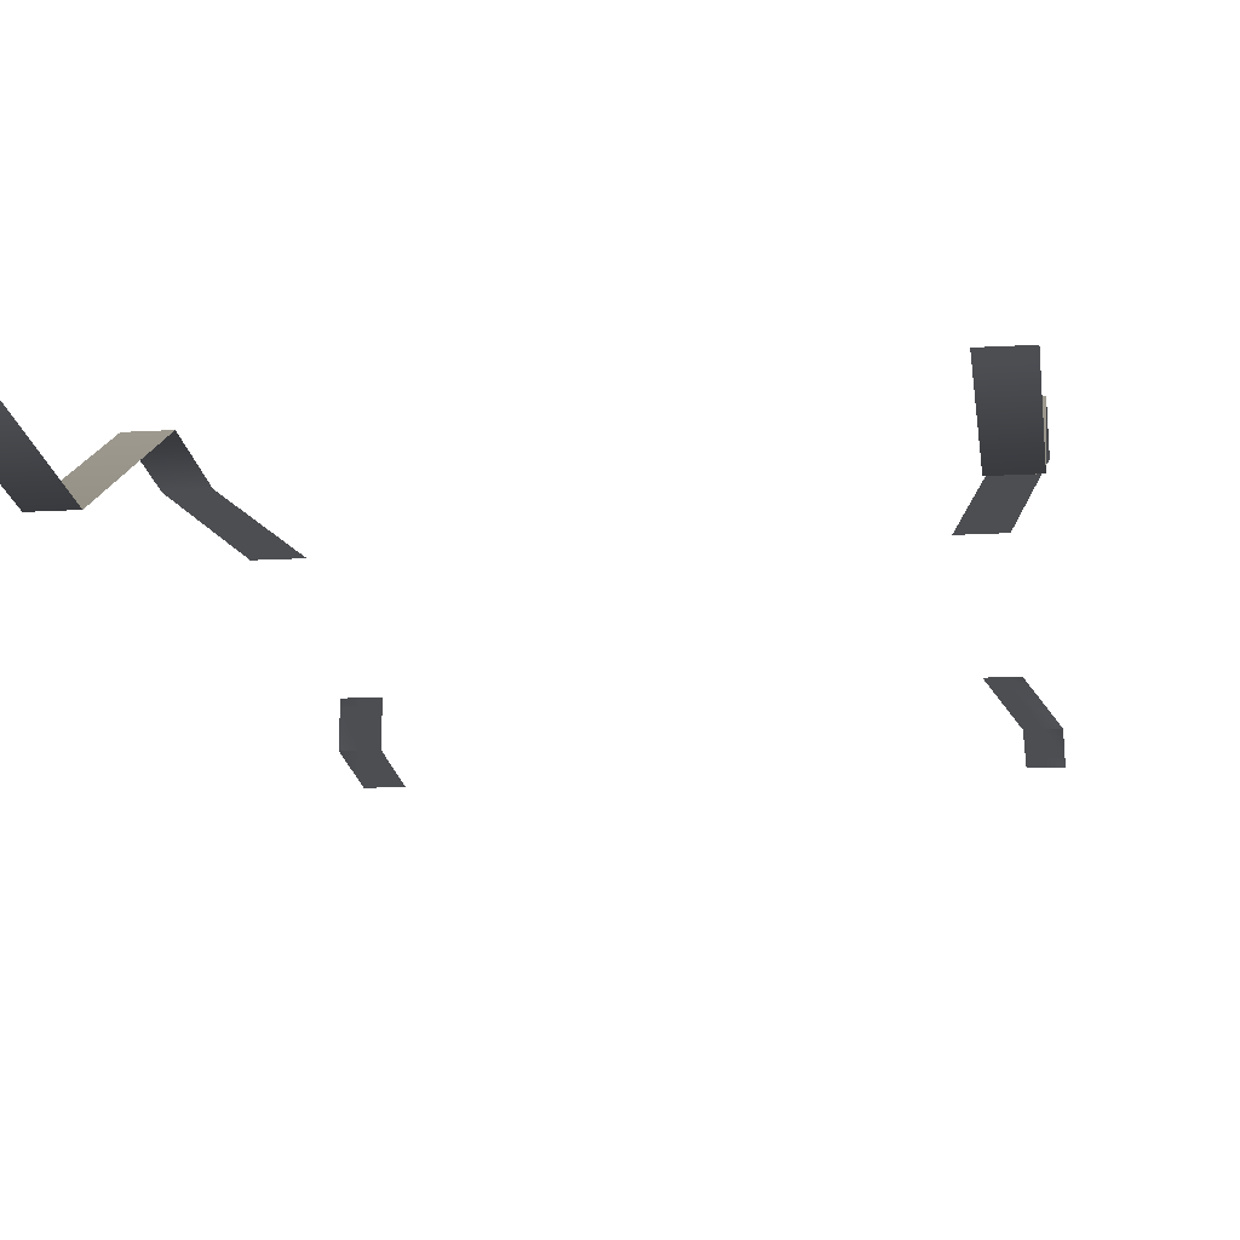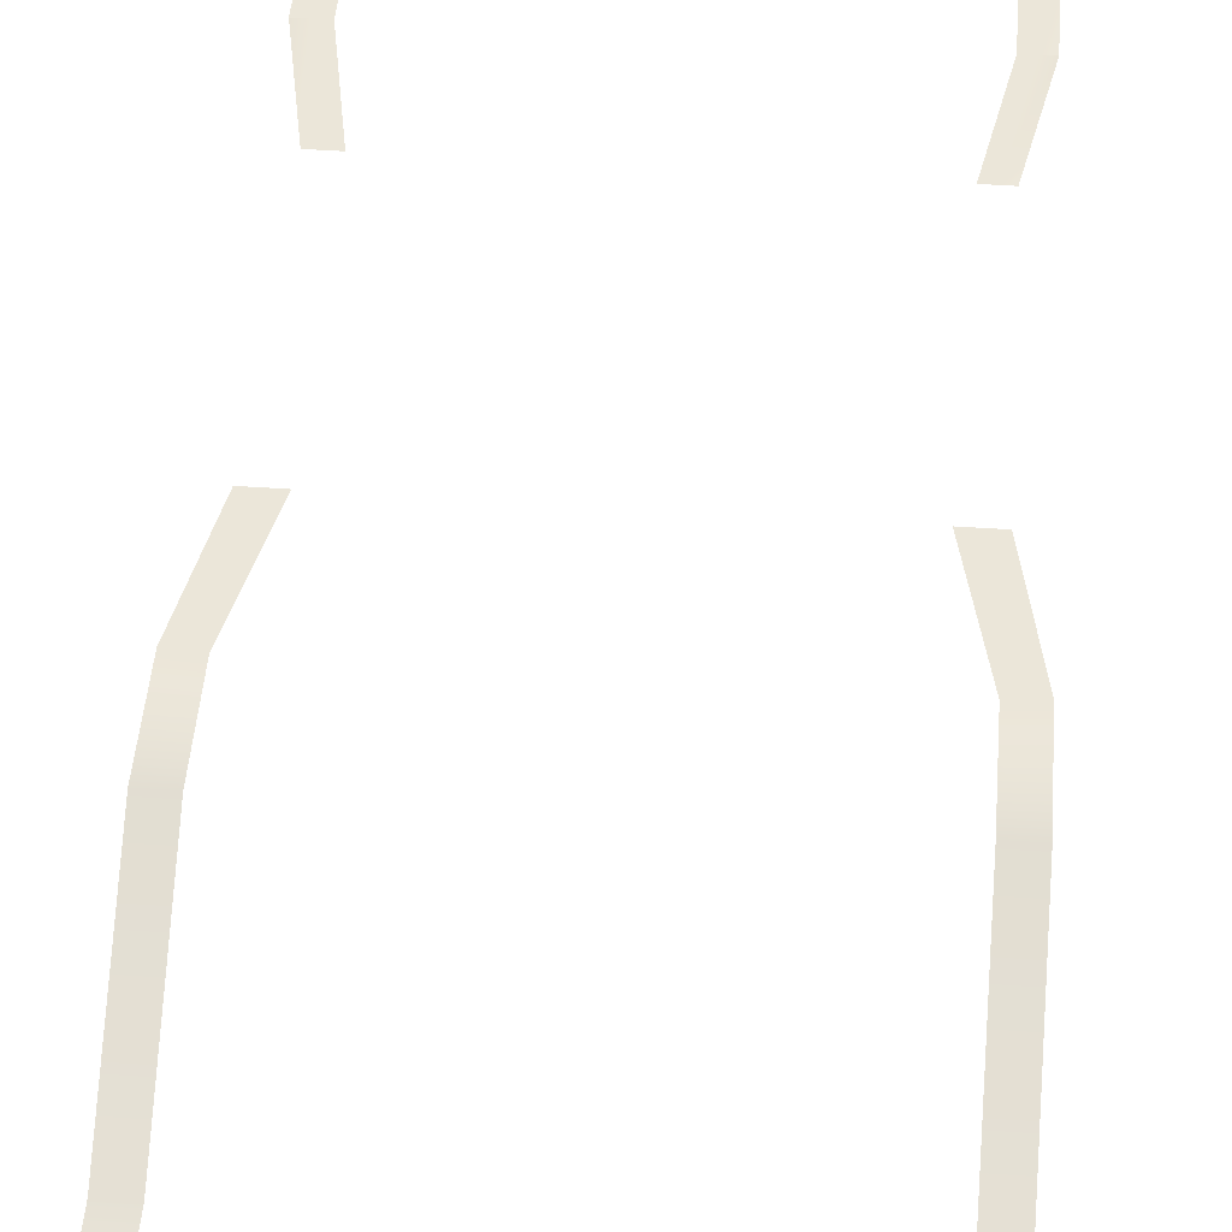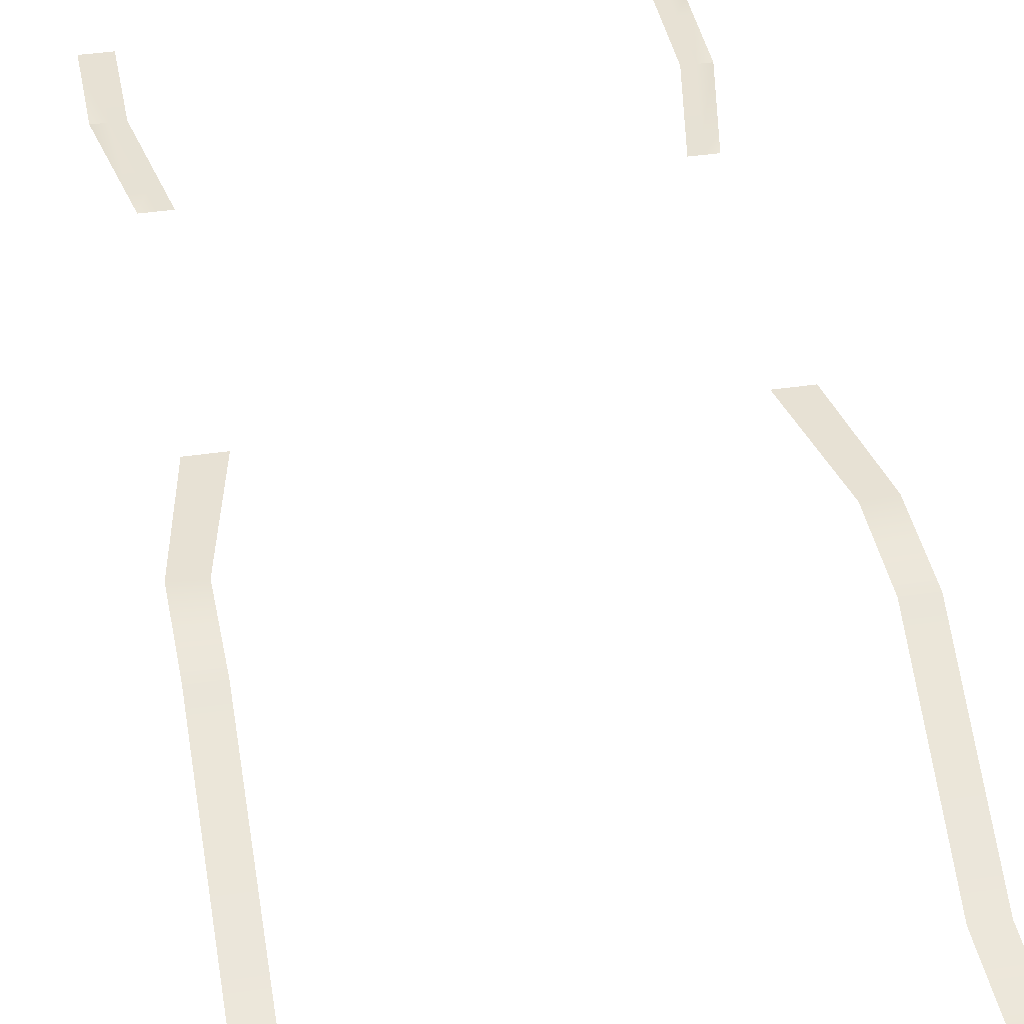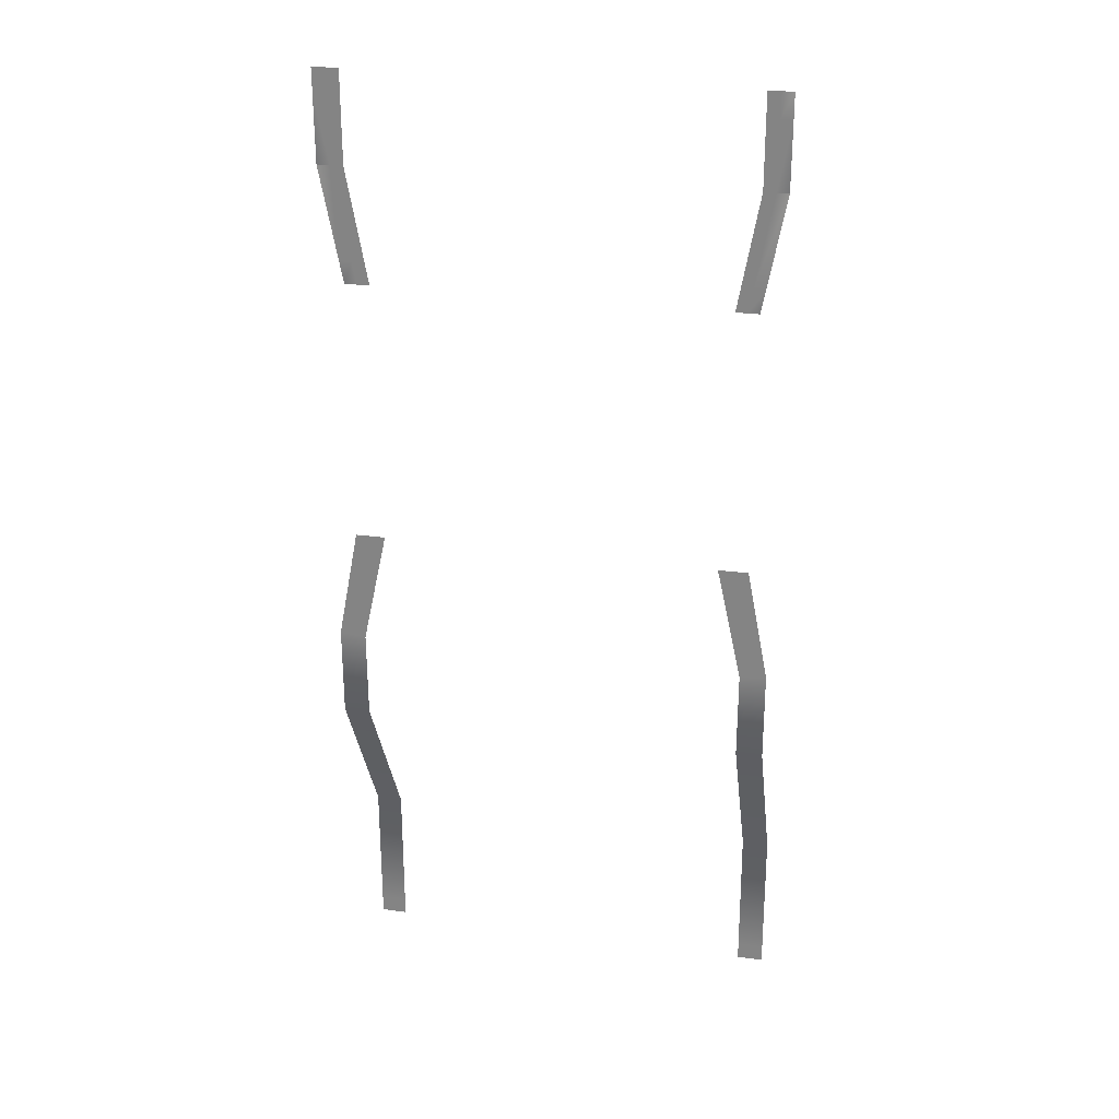
<metadata>
{"format":"obj","ext":"obj","renderer":"f3d","projection":"perspective","resolution":1024,"background":"white","views":[{"elev":-17.1,"azim":-173.4,"up":"+Y"},{"elev":47.0,"azim":-175.5,"up":"+Y"},{"elev":39.4,"azim":169.5,"up":"+Y"},{"elev":26.1,"azim":-167.4,"up":"+Z"}]}
</metadata>
<code>
g ENG_G5_Progression_Chevrons_03_MO
v 15.32 3.877 39.38
v 16.36 3.868 37.36
v 16.37 3.877 39.38
v 15.32 3.868 37.36
v 16.36 3.844 32.2
v 15.32 3.844 32.2
v 14.02 3.856 24.99
v 15.02 3.856 24.99
v 14.69 3.858 23.19
v 13.7 3.858 23.19
v 16.36 3.844 32.2
v 17.39 3.844 32.2
v 17.41 3.868 37.36
v 16.36 3.868 37.36
v 16.37 3.877 39.38
v 17.41 3.877 39.38
v 16.02 3.856 24.99
v 17.39 3.844 32.2
v 15.02 3.856 24.99
v 15.68 3.858 23.19
v 14.69 3.858 23.19
v -14.77 3.858 23.19
v -13.87 3.858 23.19
v -14.19 3.856 24.99
v -15.11 3.856 24.99
v -16.44 3.844 32.2
v -15.5 3.844 32.2
v -15.5 3.871 37.36
v -16.45 3.871 37.36
v -16.46 3.881 39.38
v -15.5 3.881 39.38
v -17.41 3.881 39.38
v -16.45 3.871 37.36
v -16.46 3.881 39.38
v -17.41 3.871 37.36
v -16.44 3.844 32.2
v -17.39 3.844 32.2
v -17.39 3.844 32.2
v -15.11 3.856 24.99
v -16.02 3.856 24.99
v -14.77 3.858 23.19
v -15.68 3.858 23.19
v 14.49 3.858 2.357
v 13.3 3.858 2.357
v 13.57 3.856 1.14
v 14.74 3.856 1.14
v 16.35 3.842 -6.726
v 15.3 3.842 -6.823
v 15.27 3.813 -13.81
v 16.33 3.813 -13.82
v 15.29 -3.845 -27.21
v 16.34 -3.845 -27.21
v 15.27 -3.878 -37.93
v 16.33 -3.878 -37.93
v 16.33 -3.881 -39.38
v 15.27 -3.881 -39.38
v -16.36 -3.881 -39.38
v -15.3 -3.881 -39.38
v -15.3 -3.878 -37.97
v -16.36 -3.878 -37.97
v -16.35 -3.845 -27.21
v -15.29 -3.845 -27.21
v -15.29 3.813 -13.81
v -16.35 3.813 -13.82
v -15.32 3.842 -6.826
v -16.36 3.842 -6.727
v -13.57 3.856 1.139
v -14.74 3.856 1.139
v -14.49 3.858 2.355
v -13.31 3.858 2.354
v 15.68 3.858 2.356
v 14.49 3.858 2.357
v 14.74 3.856 1.14
v 15.91 3.856 1.139
v 17.39 3.842 -6.629
v 16.35 3.842 -6.726
v 16.33 3.813 -13.82
v 17.38 3.813 -13.82
v 16.34 -3.845 -27.21
v 17.39 -3.845 -27.21
v 16.33 -3.878 -37.93
v 17.38 -3.878 -37.93
v 17.38 -3.881 -39.38
v 16.33 -3.881 -39.38
v -17.41 -3.881 -39.38
v -16.36 -3.881 -39.38
v -16.36 -3.878 -37.97
v -17.41 -3.878 -37.97
v -17.4 -3.845 -27.21
v -16.35 -3.845 -27.21
v -16.35 3.813 -13.82
v -17.4 3.813 -13.82
v -16.36 3.842 -6.727
v -17.41 3.842 -6.629
v -14.74 3.856 1.139
v -15.91 3.856 1.139
v -15.68 3.858 2.356
v -14.49 3.858 2.355
g ENG_G5_Progression_Chevrons_03_MO_0
f 3 2 1
f 2 4 1
f 2 5 4
f 5 6 4
f 7 6 5
f 8 7 5
f 8 9 7
f 9 10 7
f 13 12 11
f 14 13 11
f 14 15 13
f 15 16 13
f 11 18 17
f 19 11 17
f 19 17 20
f 21 19 20
f 24 23 22
f 25 24 22
f 25 26 24
f 26 27 24
f 28 27 26
f 29 28 26
f 29 30 28
f 30 31 28
f 34 33 32
f 33 35 32
f 33 36 35
f 36 37 35
f 36 39 38
f 39 40 38
f 39 41 40
f 41 42 40
f 45 44 43
f 46 45 43
f 46 47 45
f 47 48 45
f 49 48 47
f 50 49 47
f 51 49 50
f 52 51 50
f 53 51 52
f 54 53 52
f 54 55 53
f 55 56 53
f 59 58 57
f 60 59 57
f 60 61 59
f 61 62 59
f 63 62 61
f 64 63 61
f 65 63 64
f 66 65 64
f 67 65 66
f 68 67 66
f 68 69 67
f 69 70 67
f 73 72 71
f 74 73 71
f 74 75 73
f 75 76 73
f 77 76 75
f 78 77 75
f 79 77 78
f 80 79 78
f 81 79 80
f 82 81 80
f 82 83 81
f 83 84 81
f 87 86 85
f 88 87 85
f 88 89 87
f 89 90 87
f 91 90 89
f 92 91 89
f 93 91 92
f 94 93 92
f 95 93 94
f 96 95 94
f 96 97 95
f 97 98 95

</code>
